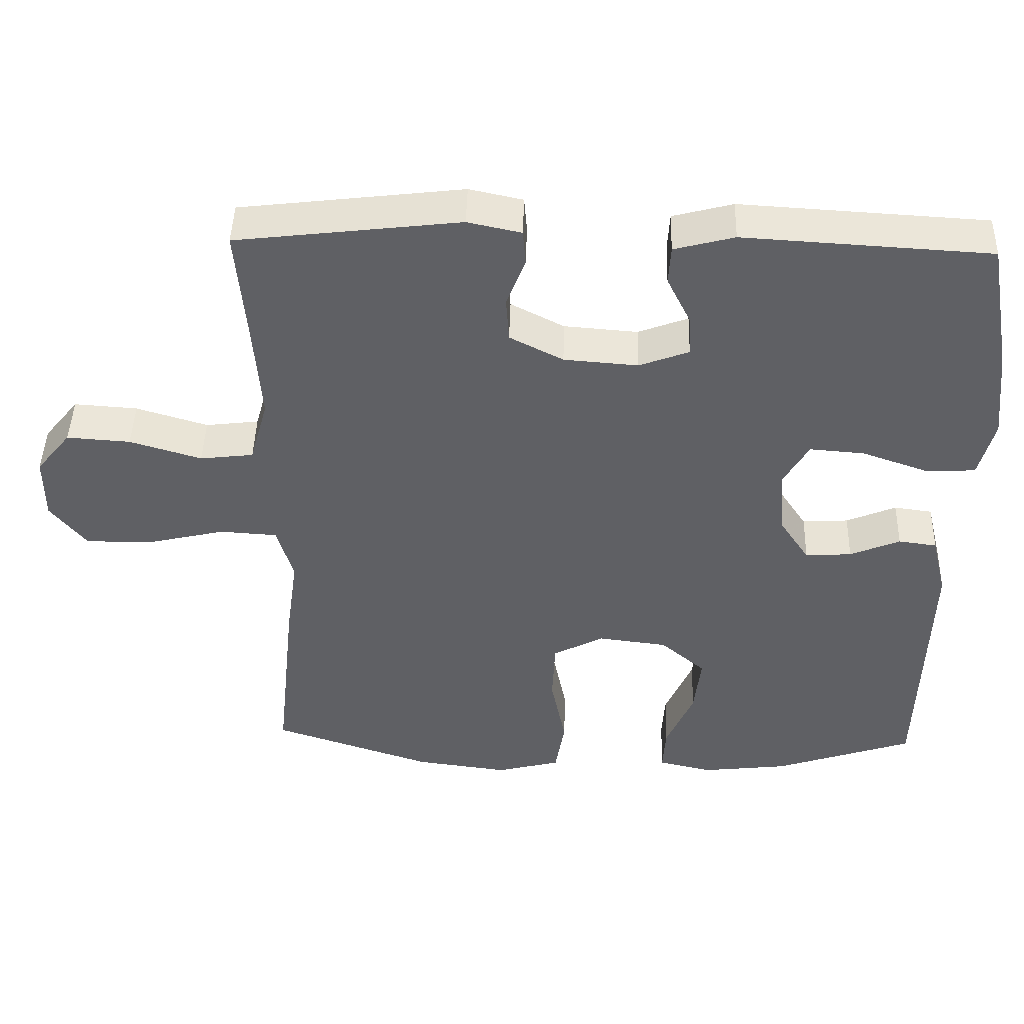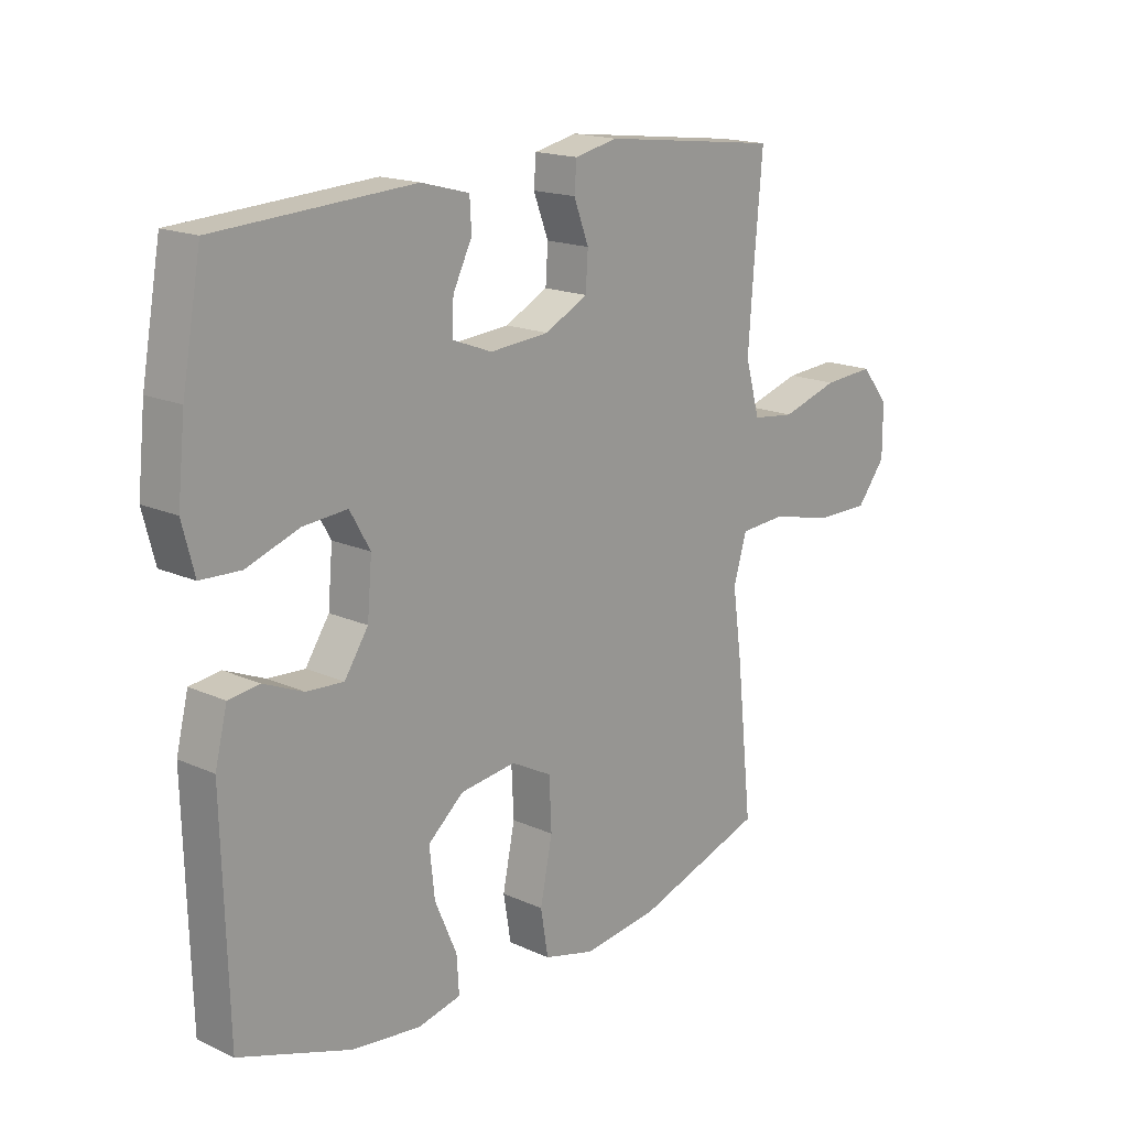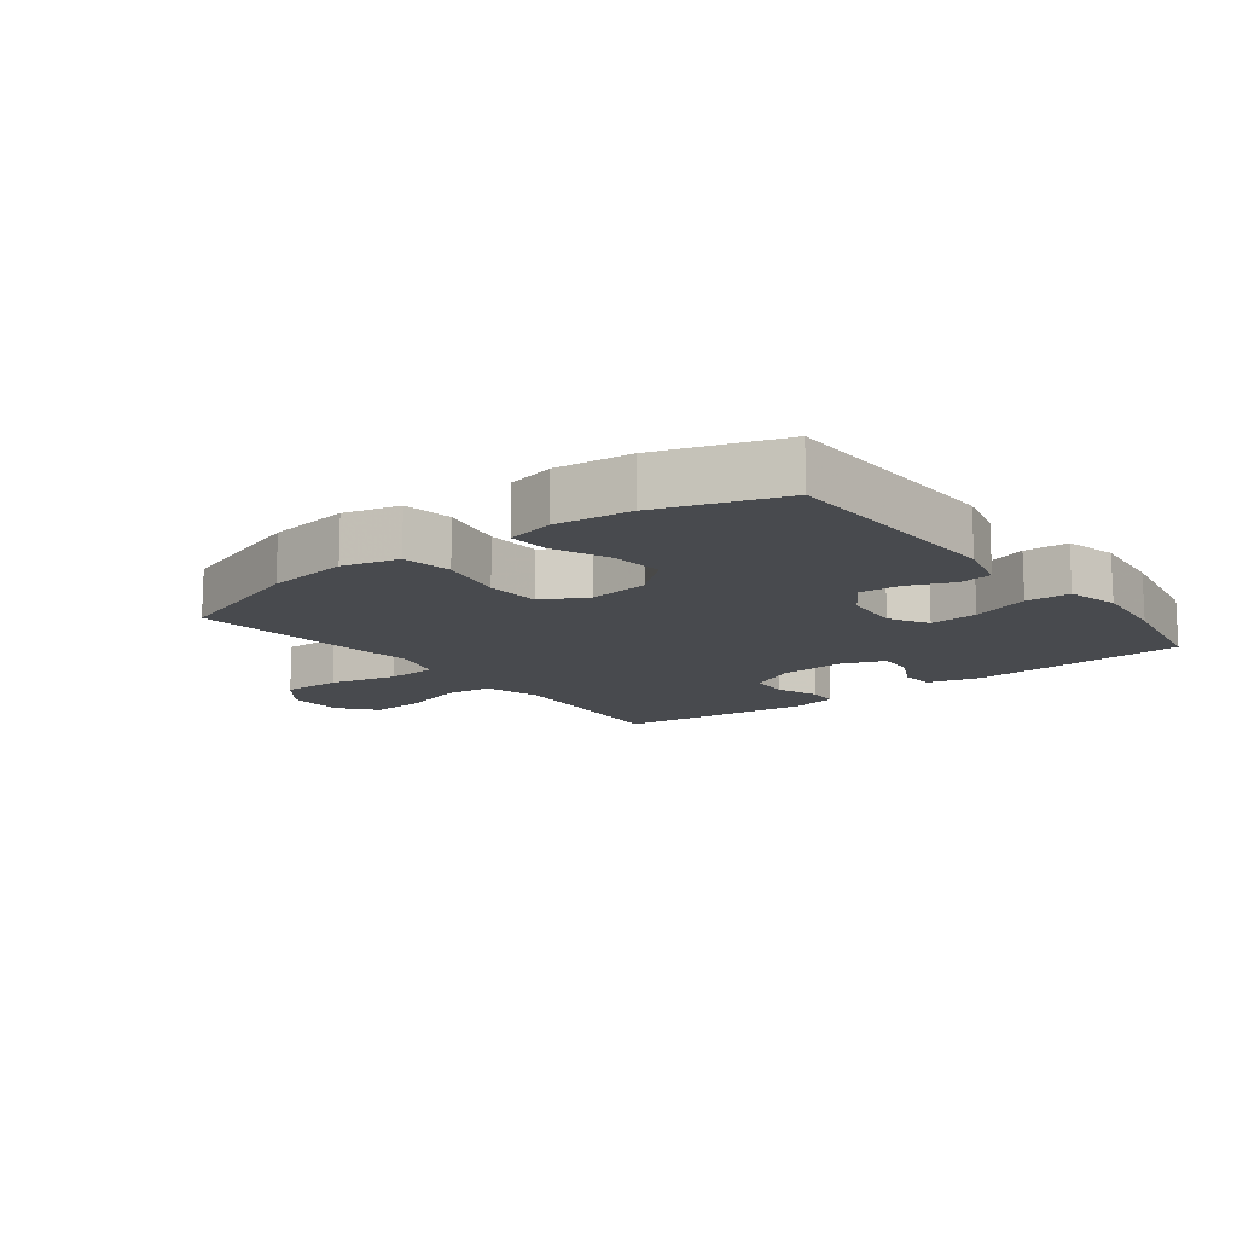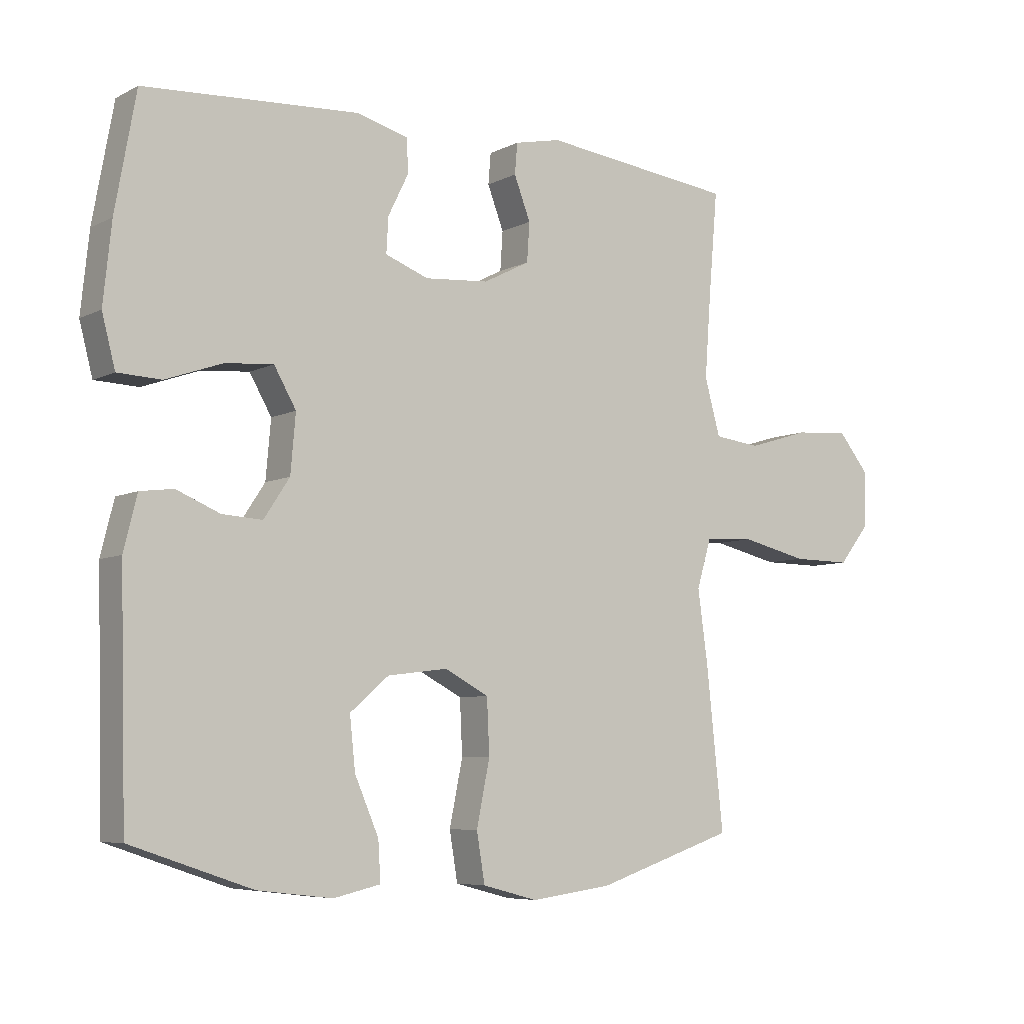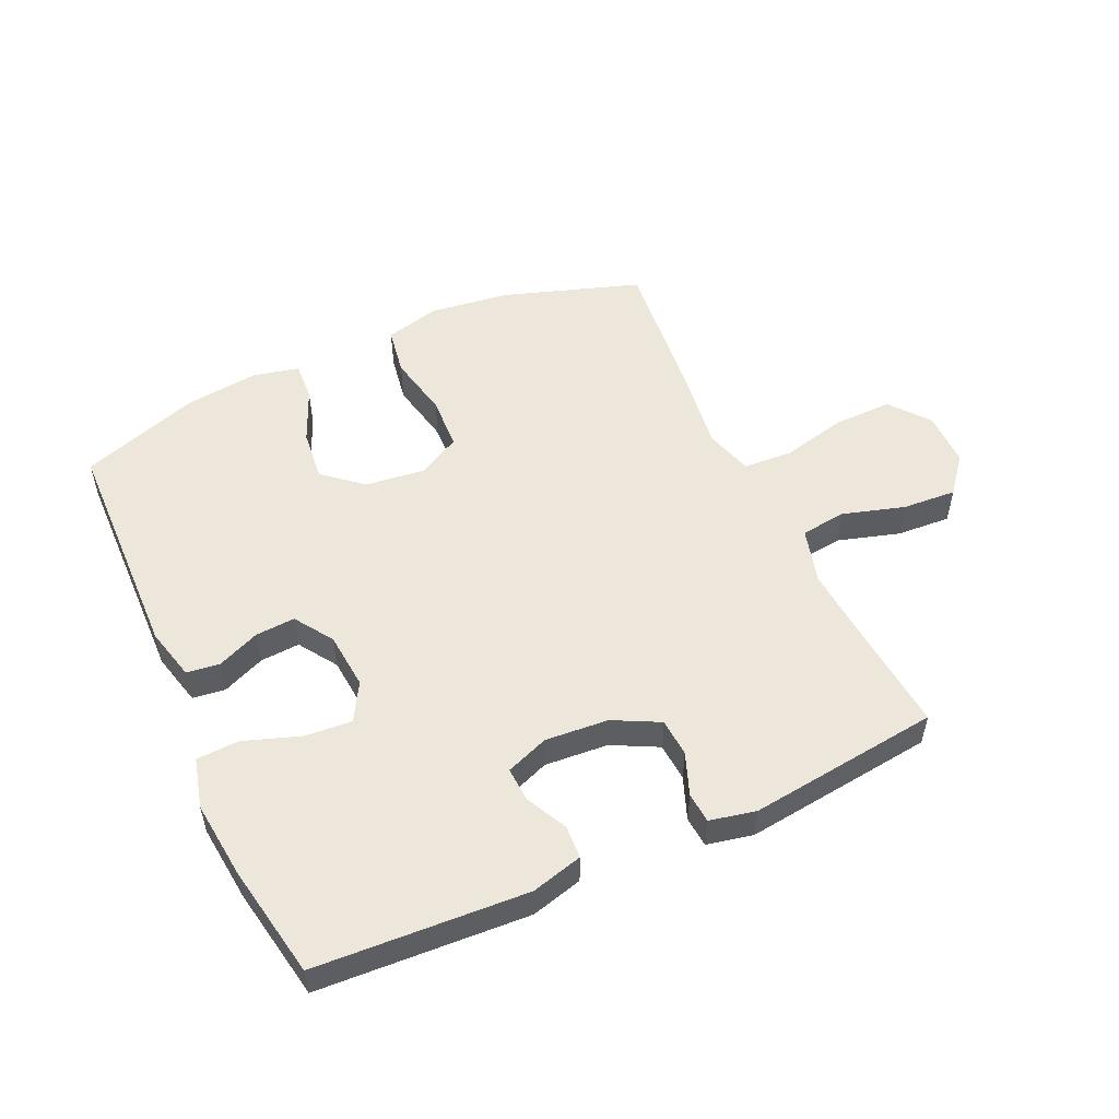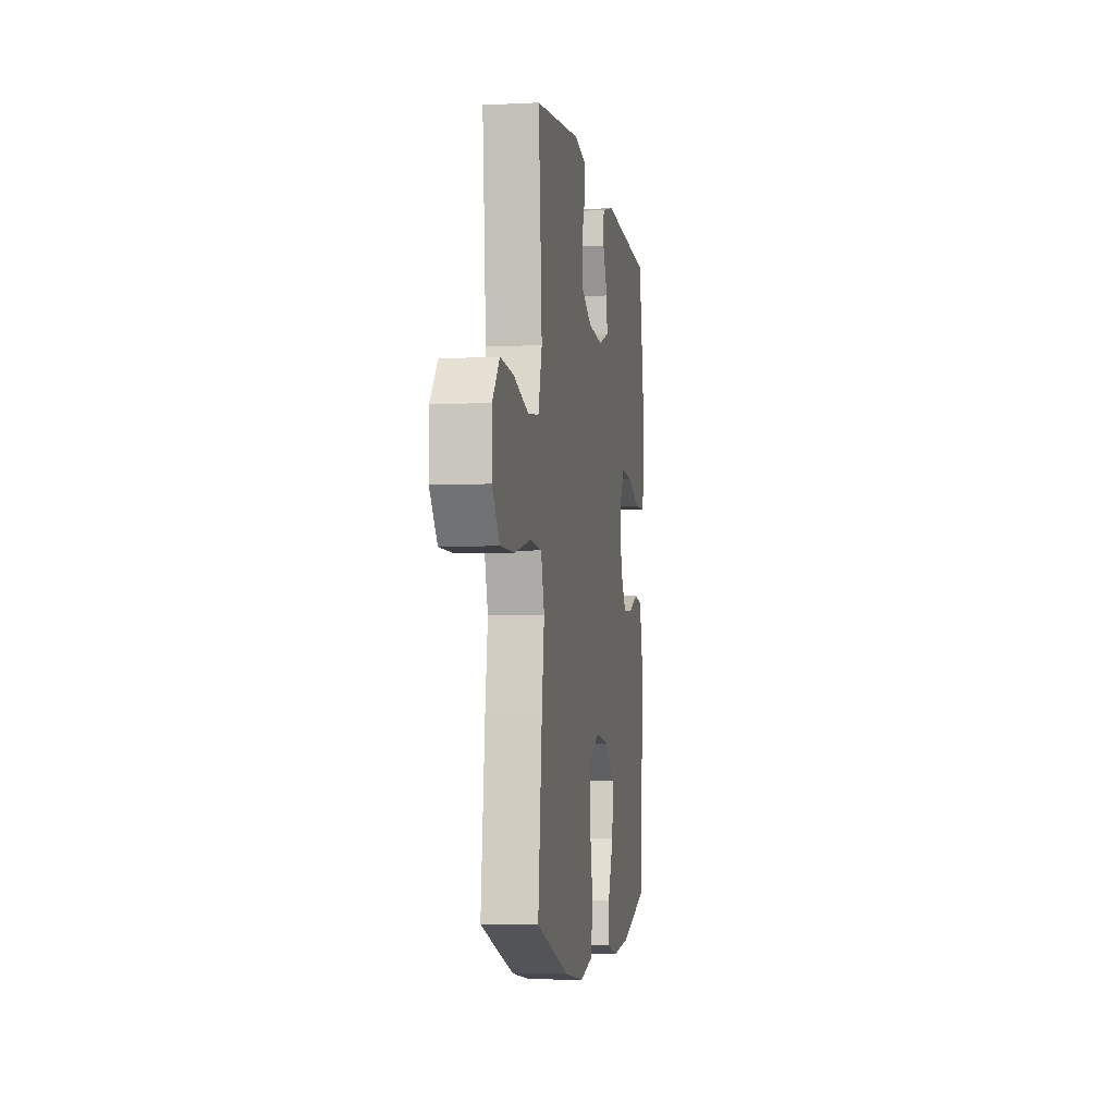
<metadata>
{"format":"obj","ext":"obj","renderer":"f3d","projection":"perspective","resolution":1024,"background":"white","views":[{"elev":45.1,"azim":-178.4,"up":"+Z"},{"elev":17.1,"azim":-47.8,"up":"+Z"},{"elev":-13.3,"azim":-142.5,"up":"+Y"},{"elev":-6.6,"azim":-34.9,"up":"+Z"},{"elev":52.7,"azim":-24.7,"up":"+Y"},{"elev":-5.2,"azim":99.0,"up":"+Z"}]}
</metadata>
<code>
v 0.5 0.07 -0.5
v 0.278 0.07 -0.574
v 0.148 0.07 -0.591
v 0.06 0.07 -0.568
v 0.047 0.07 -0.49
v 0.068 0.07 -0.387
v 0.064 0.07 -0.3
v -0.006 0.07 -0.263
v -0.102 0.07 -0.275
v -0.164 0.07 -0.328
v -0.155 0.07 -0.411
v -0.117 0.07 -0.499
v -0.113 0.07 -0.562
v -0.188 0.07 -0.579
v -0.307 0.07 -0.565
v -0.5 0.07 -0.5
v -0.51 0.07 -0.129
v -0.489 0.07 -0.044
v -0.436 0.07 -0.037
v -0.367 0.07 -0.066
v -0.303 0.07 -0.07
v -0.262 0.07 -0.008
v -0.254 0.07 0.084
v -0.289 0.07 0.145
v -0.365 0.07 0.139
v -0.456 0.07 0.107
v -0.525 0.07 0.11
v -0.546 0.07 0.191
v -0.533 0.07 0.316
v -0.5 0.07 0.5
v -0.16 0.07 0.52
v -0.077 0.07 0.498
v -0.074 0.07 0.445
v -0.107 0.07 0.378
v -0.11 0.07 0.322
v -0.041 0.07 0.296
v 0.061 0.07 0.304
v 0.135 0.07 0.342
v 0.139 0.07 0.404
v 0.113 0.07 0.472
v 0.117 0.07 0.521
v 0.191 0.07 0.537
v 0.5 0.07 0.5
v 0.486 0.07 0.338
v 0.476 0.07 0.203
v 0.501 0.07 0.113
v 0.575 0.07 0.104
v 0.674 0.07 0.134
v 0.762 0.07 0.14
v 0.81 0.07 0.081
v 0.81 0.07 -0.008
v 0.76 0.07 -0.071
v 0.666 0.07 -0.07
v 0.559 0.07 -0.045
v 0.48 0.07 -0.05
v 0.457 0.07 -0.127
v 0.473 0.07 -0.243
v 0.5 0 -0.5
v 0.278 0 -0.574
v 0.148 0 -0.591
v 0.06 0 -0.568
v 0.047 0 -0.49
v 0.068 0 -0.387
v 0.064 0 -0.3
v -0.006 0 -0.263
v -0.102 0 -0.275
v -0.164 0 -0.328
v -0.155 0 -0.411
v -0.117 0 -0.499
v -0.113 0 -0.562
v -0.188 0 -0.579
v -0.307 0 -0.565
v -0.5 0 -0.5
v -0.51 0 -0.129
v -0.489 0 -0.044
v -0.436 0 -0.037
v -0.367 0 -0.066
v -0.303 0 -0.07
v -0.262 0 -0.008
v -0.254 0 0.084
v -0.289 0 0.145
v -0.365 0 0.139
v -0.456 0 0.107
v -0.525 0 0.11
v -0.546 0 0.191
v -0.533 0 0.316
v -0.5 0 0.5
v -0.16 0 0.52
v -0.077 0 0.498
v -0.074 0 0.445
v -0.107 0 0.378
v -0.11 0 0.322
v -0.041 0 0.296
v 0.061 0 0.304
v 0.135 0 0.342
v 0.139 0 0.404
v 0.113 0 0.472
v 0.117 0 0.521
v 0.191 0 0.537
v 0.5 0 0.5
v 0.486 0 0.338
v 0.476 0 0.203
v 0.501 0 0.113
v 0.575 0 0.104
v 0.674 0 0.134
v 0.762 0 0.14
v 0.81 0 0.081
v 0.81 0 -0.008
v 0.76 0 -0.071
v 0.666 0 -0.07
v 0.559 0 -0.045
v 0.48 0 -0.05
v 0.457 0 -0.127
v 0.473 0 -0.243
f 56 57 1 2
f 55 56 2 3
f 51 52 53 54
f 51 54 55
f 50 51 55
f 47 48 49 50
f 47 50 55
f 46 47 55
f 45 46 55 3
f 41 42 43 44
f 39 40 41 44
f 38 39 44 45
f 37 38 45 3
f 31 32 33 34
f 31 34 35
f 30 31 35
f 29 30 35
f 28 29 35 36
f 25 26 27 28
f 24 25 28 36
f 17 18 19 20
f 17 20 21
f 16 17 21
f 15 16 21 22
f 11 12 13 14
f 10 11 14 15
f 3 4 5 6
f 3 6 7
f 37 3 7
f 23 24 36 37
f 23 37 7 8
f 10 15 22 23
f 9 10 23
f 8 9 23
f 59 58 114 113
f 60 59 113 112
f 111 110 109 108
f 112 111 108
f 112 108 107
f 107 106 105 104
f 112 107 104
f 112 104 103
f 60 112 103 102
f 101 100 99 98
f 101 98 97 96
f 102 101 96 95
f 60 102 95 94
f 91 90 89 88
f 92 91 88
f 92 88 87
f 92 87 86
f 93 92 86 85
f 85 84 83 82
f 93 85 82 81
f 77 76 75 74
f 78 77 74
f 78 74 73
f 79 78 73 72
f 71 70 69 68
f 72 71 68 67
f 63 62 61 60
f 64 63 60
f 64 60 94
f 94 93 81 80
f 65 64 94 80
f 80 79 72 67
f 80 67 66
f 80 66 65
f 1 58 59 2
f 2 59 60 3
f 3 60 61 4
f 4 61 62 5
f 5 62 63 6
f 6 63 64 7
f 7 64 65 8
f 8 65 66 9
f 9 66 67 10
f 10 67 68 11
f 11 68 69 12
f 12 69 70 13
f 13 70 71 14
f 14 71 72 15
f 15 72 73 16
f 16 73 74 17
f 17 74 75 18
f 18 75 76 19
f 19 76 77 20
f 20 77 78 21
f 21 78 79 22
f 22 79 80 23
f 23 80 81 24
f 24 81 82 25
f 25 82 83 26
f 26 83 84 27
f 27 84 85 28
f 28 85 86 29
f 29 86 87 30
f 30 87 88 31
f 31 88 89 32
f 32 89 90 33
f 33 90 91 34
f 34 91 92 35
f 35 92 93 36
f 36 93 94 37
f 37 94 95 38
f 38 95 96 39
f 39 96 97 40
f 40 97 98 41
f 41 98 99 42
f 42 99 100 43
f 43 100 101 44
f 44 101 102 45
f 45 102 103 46
f 46 103 104 47
f 47 104 105 48
f 48 105 106 49
f 49 106 107 50
f 50 107 108 51
f 51 108 109 52
f 52 109 110 53
f 53 110 111 54
f 54 111 112 55
f 55 112 113 56
f 56 113 114 57
f 57 114 58 1

</code>
